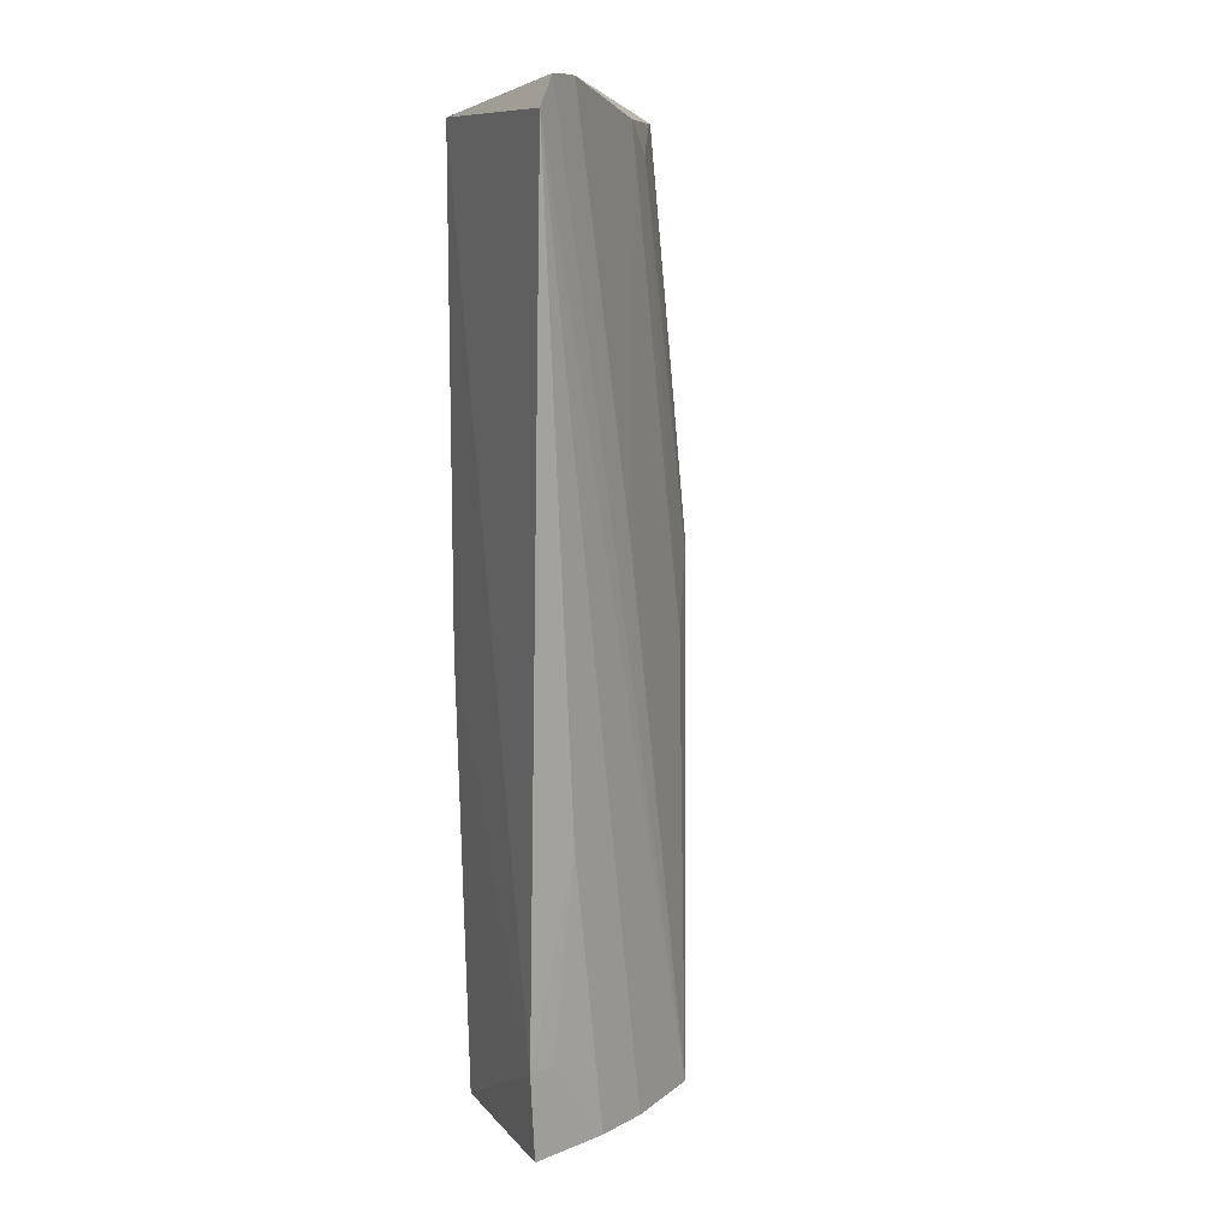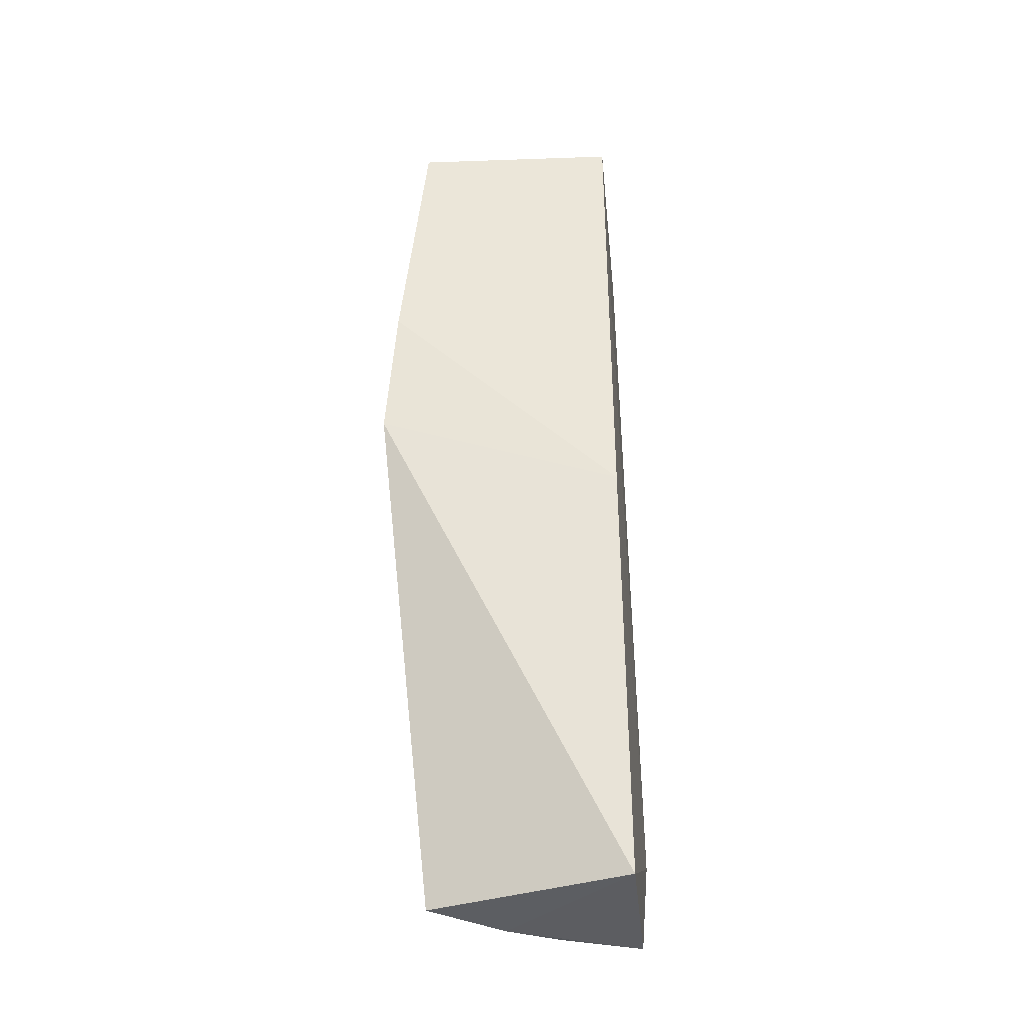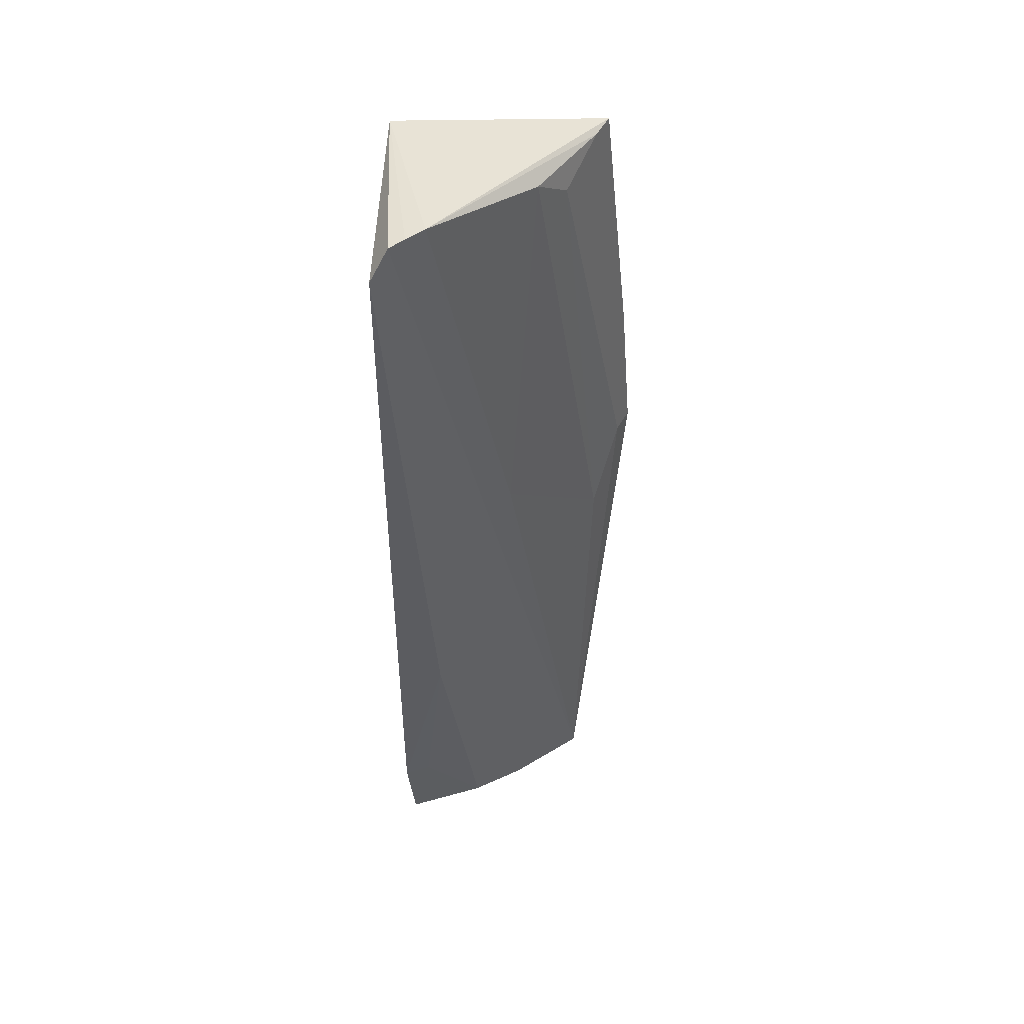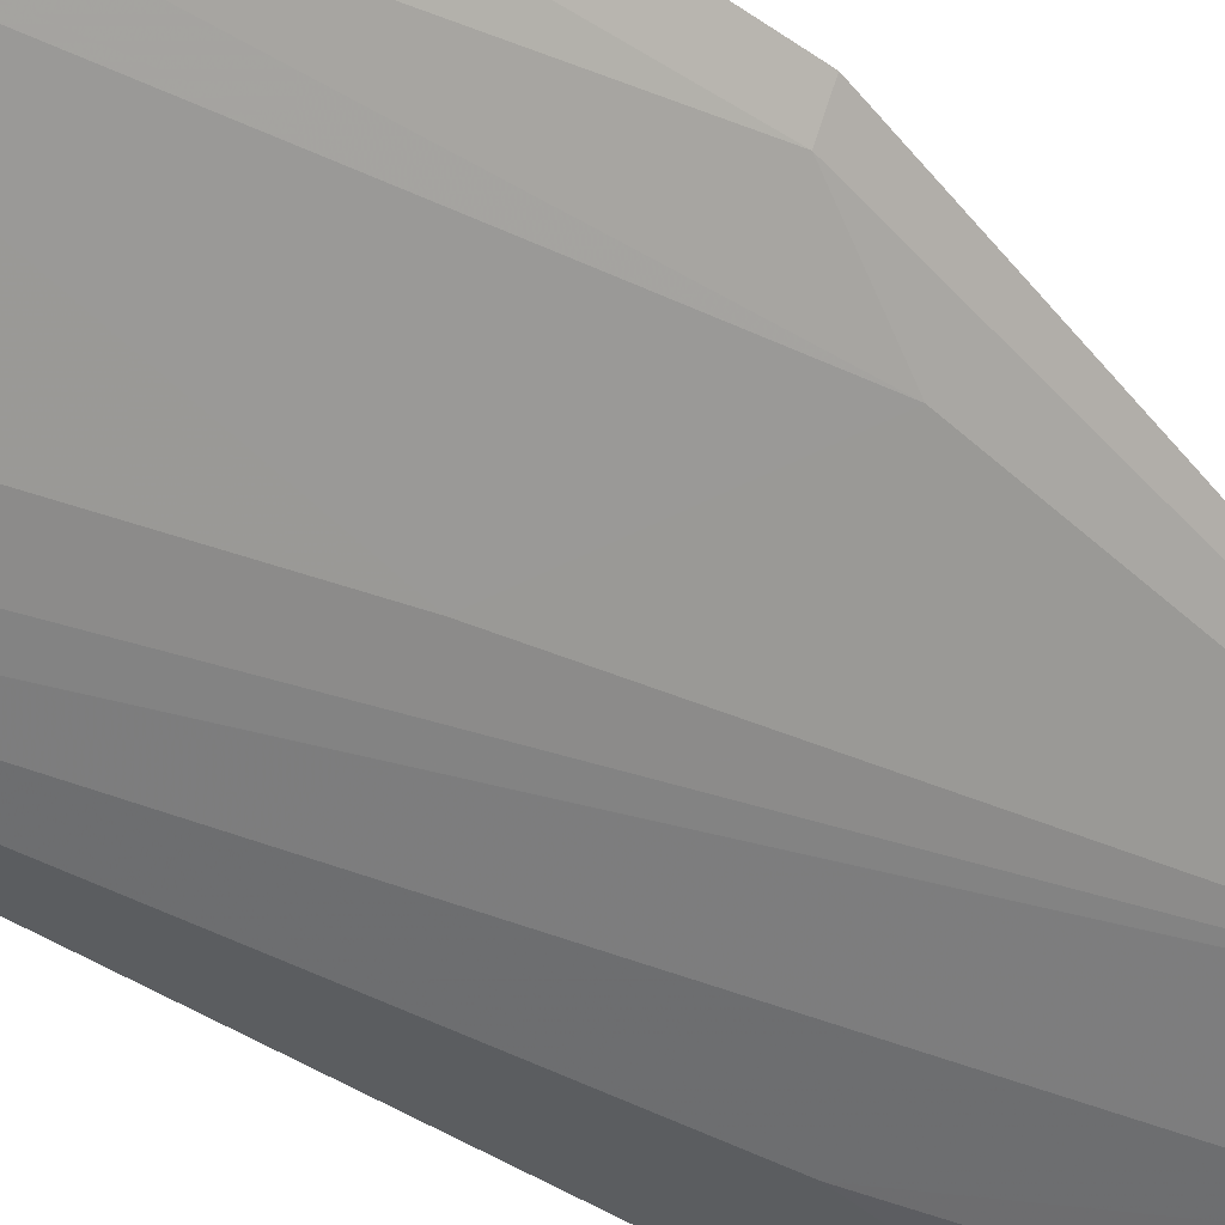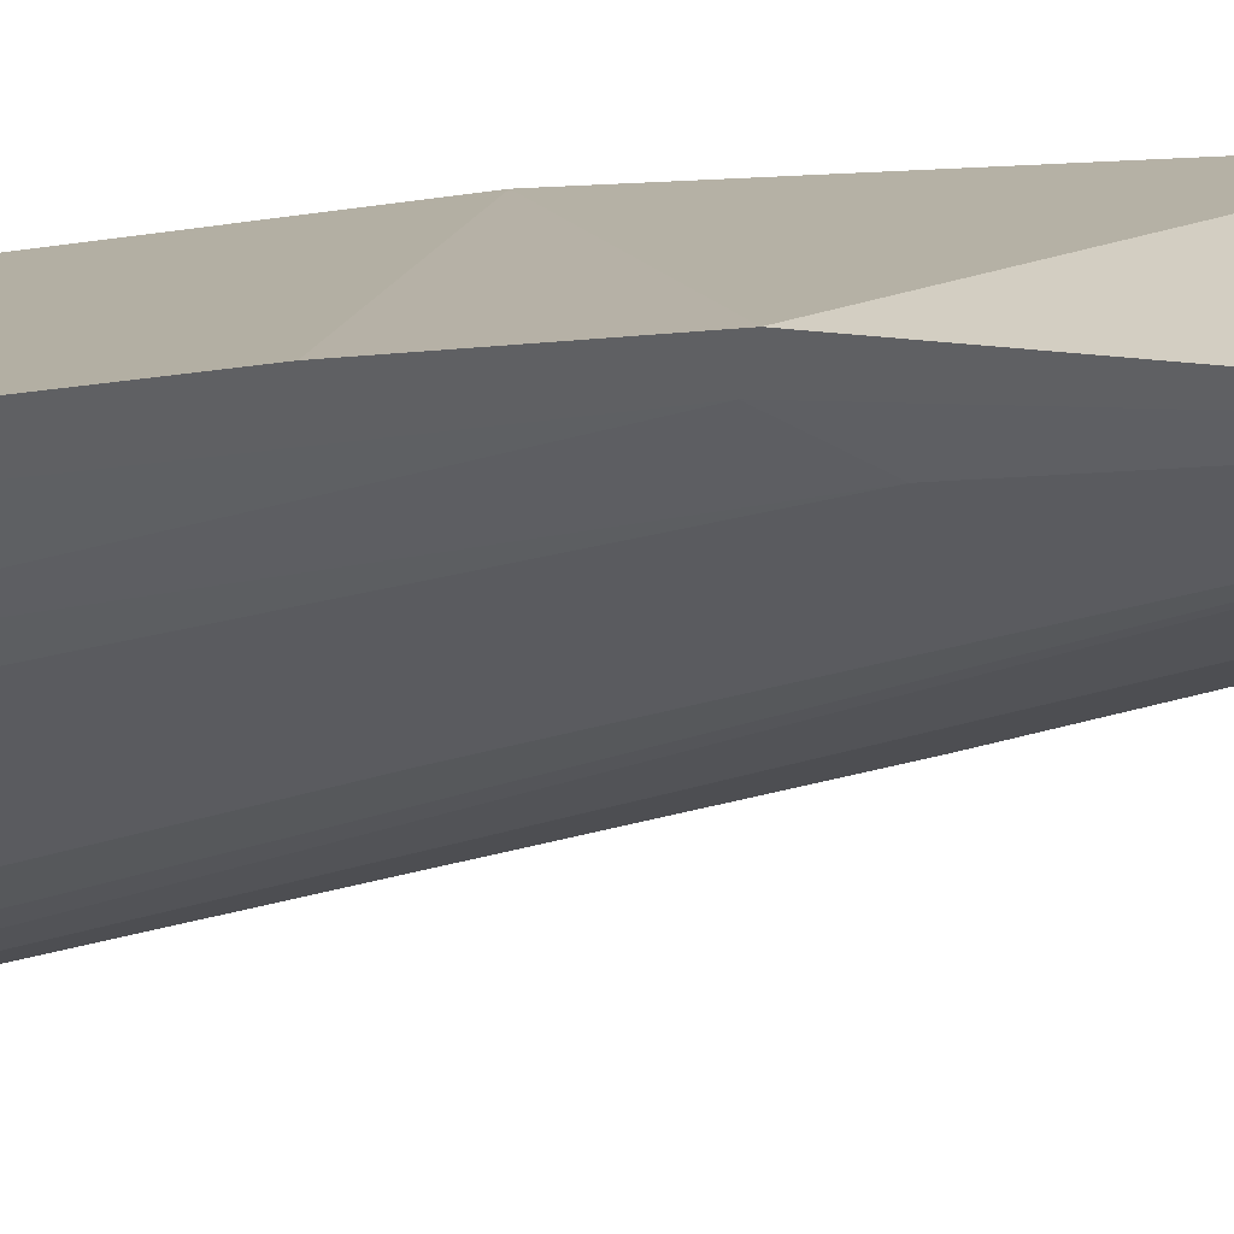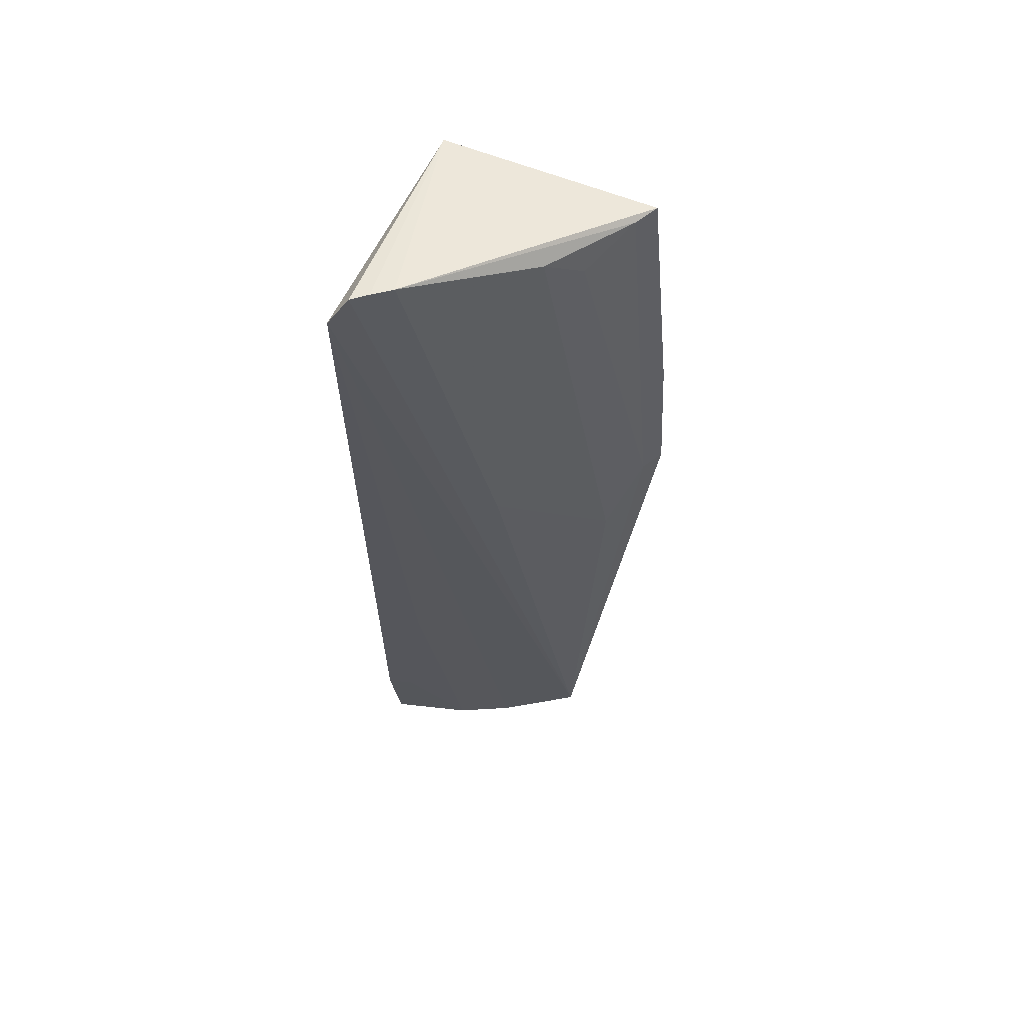
<metadata>
{"format":"obj","ext":"obj","renderer":"f3d","projection":"perspective","resolution":1024,"background":"white","views":[{"elev":11.0,"azim":-24.4,"up":"+Z"},{"elev":-37.1,"azim":-174.7,"up":"+Z"},{"elev":49.9,"azim":1.4,"up":"+Z"},{"elev":-32.9,"azim":42.1,"up":"+Y"},{"elev":14.0,"azim":54.7,"up":"+Y"},{"elev":61.4,"azim":24.9,"up":"+Z"}]}
</metadata>
<code>
v 0.1792 -0.2725 0.2652
v 0.285 -0.2031 -0.2184
v 0.29 -0.1473 0.264
v 0.1805 -0.1535 0.2652
v 0.1805 -0.1687 -0.2197
v 0.1954 -0.2594 0.2803
v 0.1796 -0.2571 -0.2196
v 0.1759 -0.2609 -0.1735
v 0.3098 -0.1498 0.05233
v 0.2044 -0.2519 0.28
v 0.188 -0.2656 0.28
v 0.2476 -0.2289 -0.2195
v 0.1805 -0.1535 0.007576
v 0.2553 -0.2011 0.2639
v 0.2207 -0.2437 -0.2188
v 0.3039 -0.1467 0.1275
v 0.2694 -0.1851 0.2486
v 0.2837 -0.1592 0.2634
v 0.2425 -0.228 0.06757
v 0.2007 -0.2566 -0.06797
v 0.2911 -0.1818 0.01036
v 0.3036 -0.1616 0.05171
v 0.1896 -0.2564 -0.1732
f 8 1 4
f 8 5 7
f 9 2 5
f 10 3 4
f 10 4 6
f 11 6 4
f 11 4 1
f 11 1 2
f 11 10 6
f 11 2 10
f 12 7 5
f 12 5 2
f 12 2 1
f 13 8 4
f 13 5 8
f 13 9 5
f 13 4 3
f 15 8 7
f 15 7 12
f 16 13 3
f 16 9 13
f 18 3 10
f 18 10 14
f 18 14 17
f 18 16 3
f 19 14 10
f 19 10 2
f 20 1 8
f 20 15 12
f 20 12 1
f 21 17 14
f 21 19 2
f 21 14 19
f 22 18 17
f 22 9 16
f 22 16 18
f 22 17 21
f 22 21 2
f 22 2 9
f 23 20 8
f 23 8 15
f 23 15 20

</code>
